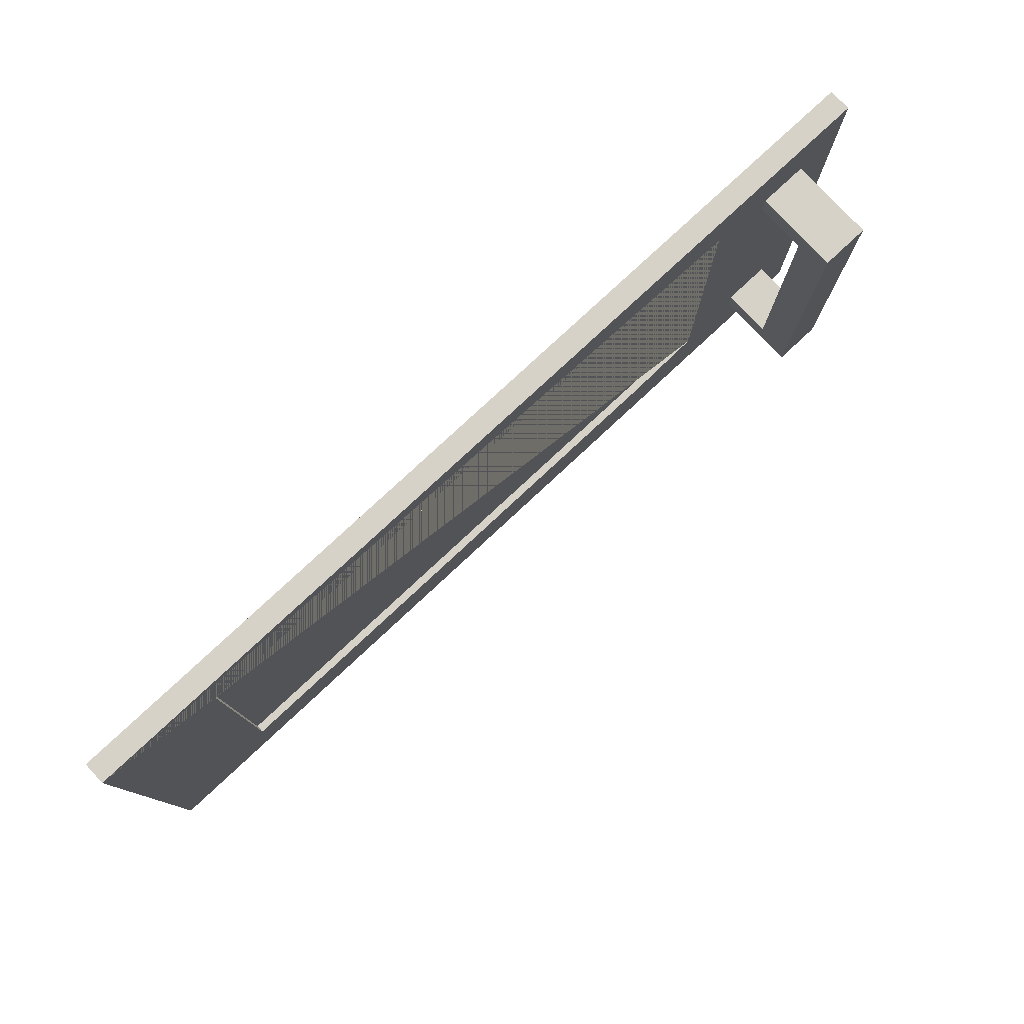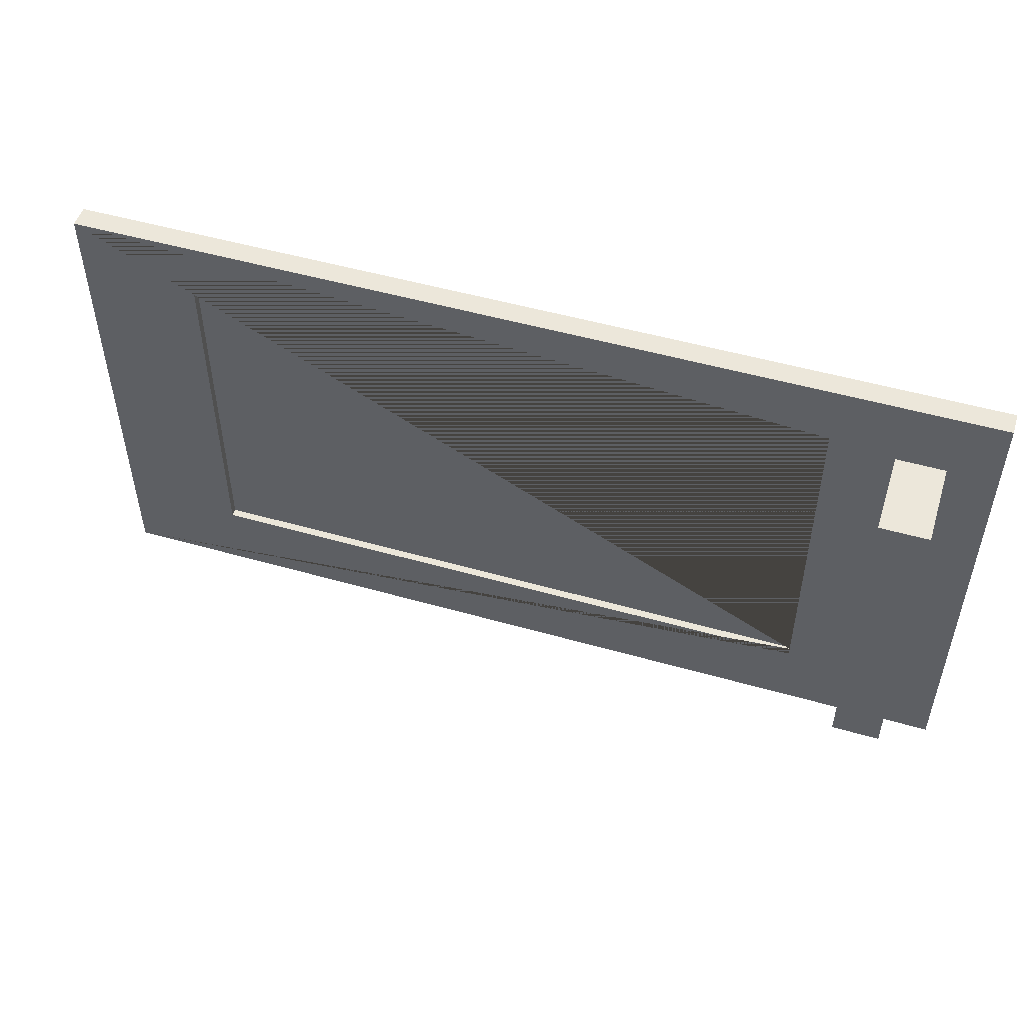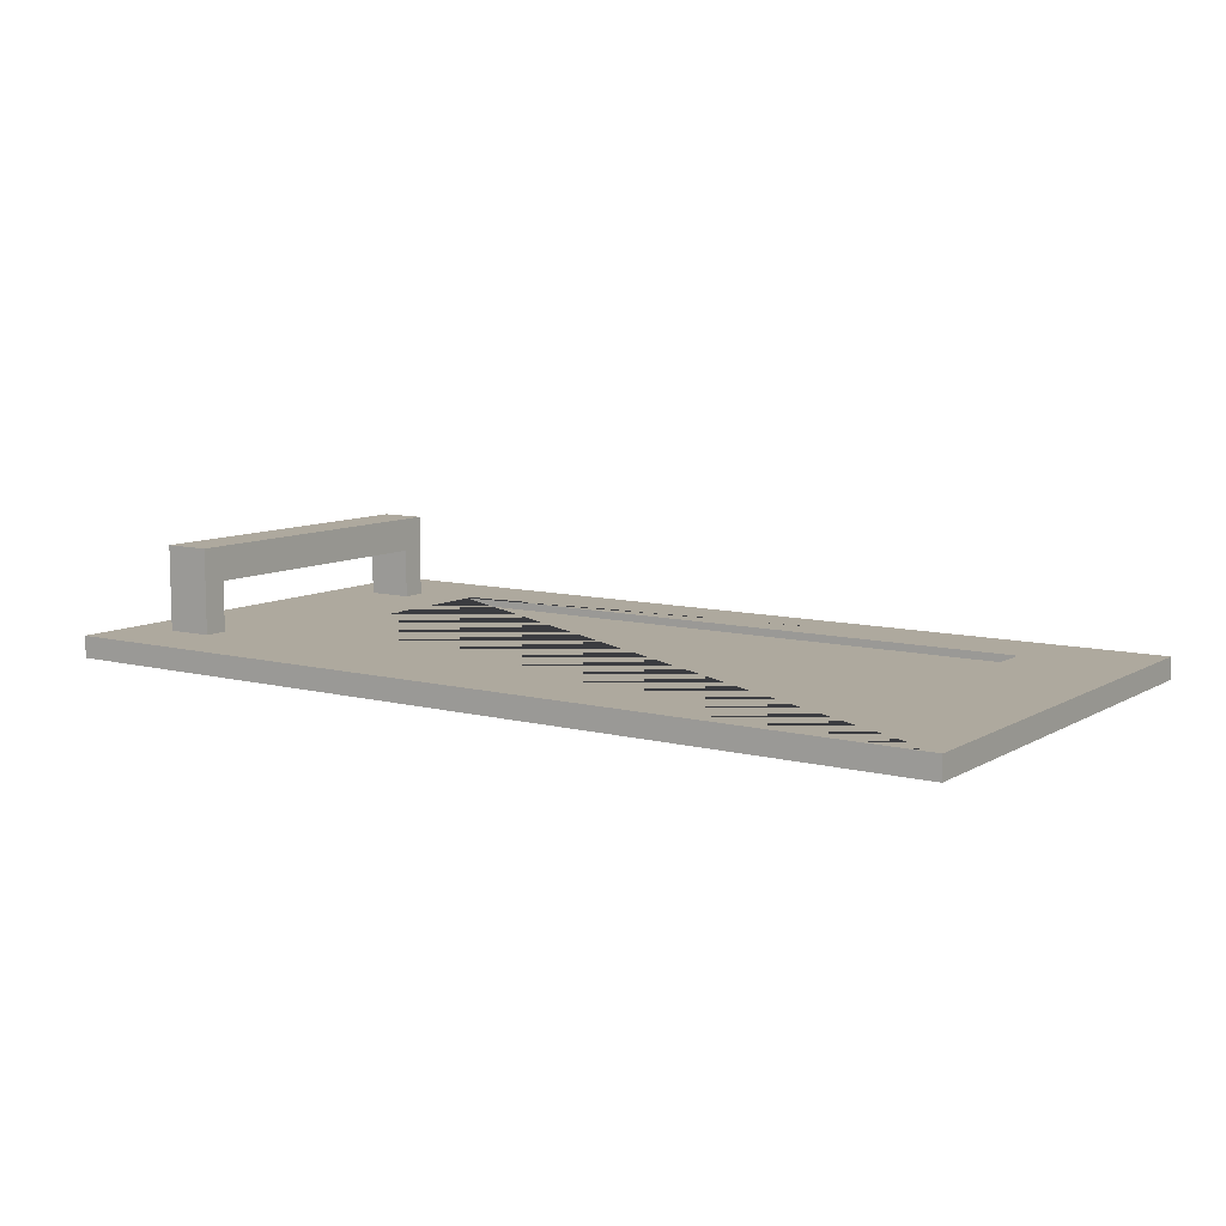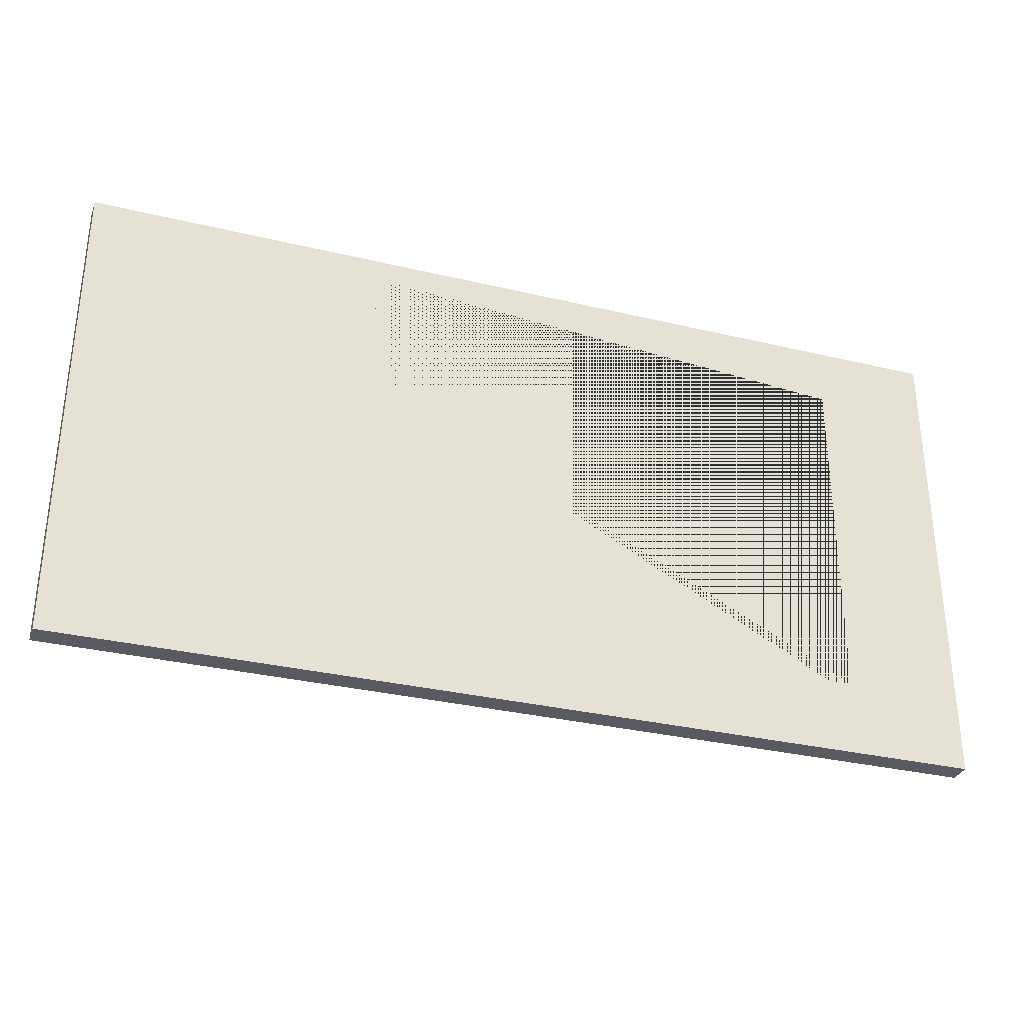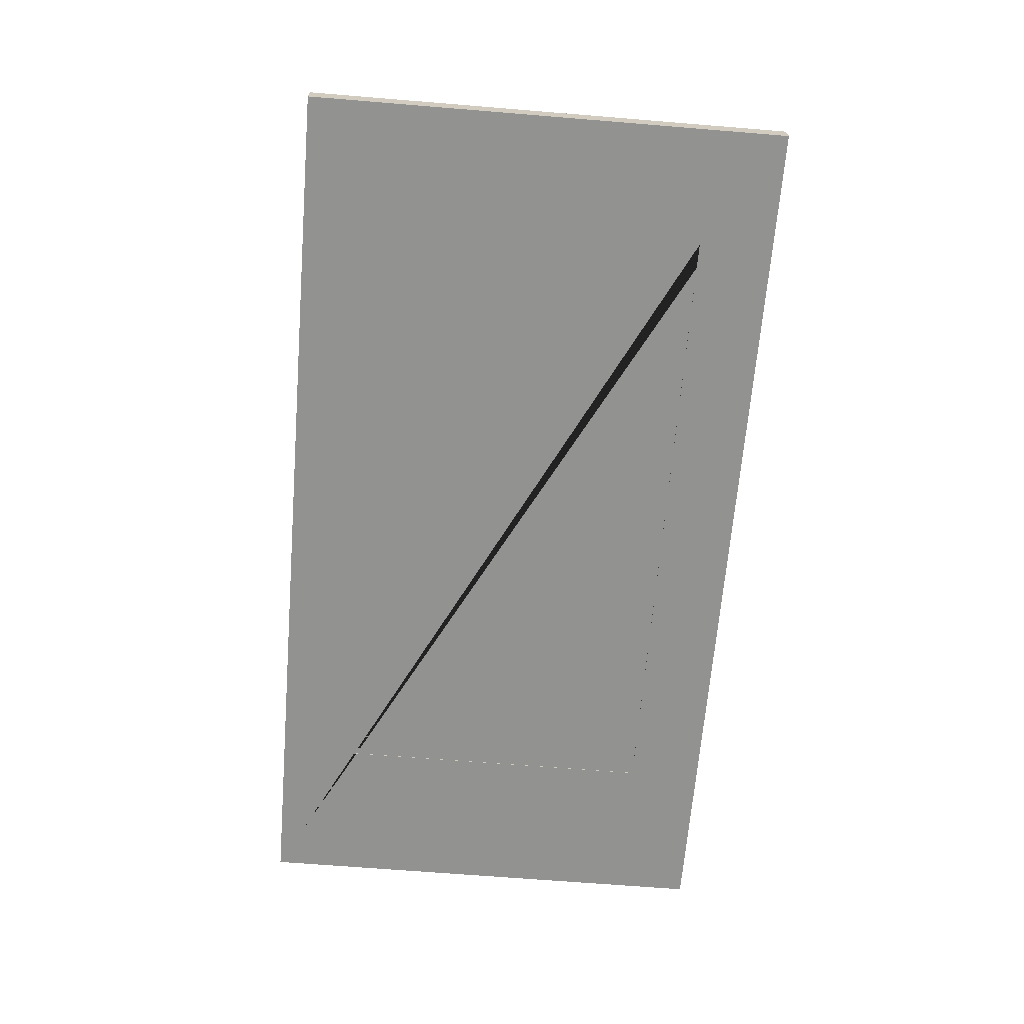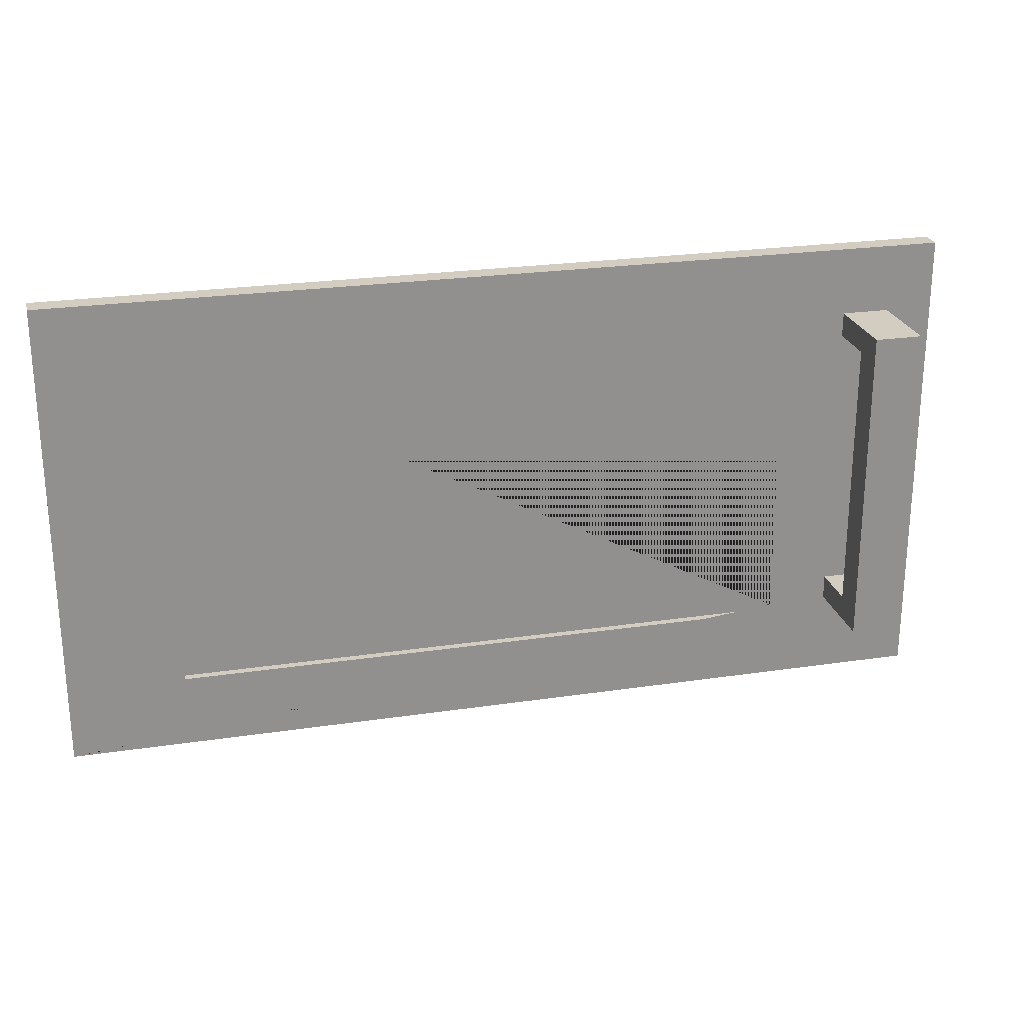
<metadata>
{"format":"obj","ext":"obj","renderer":"f3d","projection":"perspective","resolution":1024,"background":"white","views":[{"elev":78.6,"azim":-43.0,"up":"+Y"},{"elev":50.9,"azim":17.3,"up":"+Y"},{"elev":9.1,"azim":-145.8,"up":"+Z"},{"elev":-31.9,"azim":161.4,"up":"+Y"},{"elev":-66.3,"azim":-94.7,"up":"+Z"},{"elev":24.4,"azim":-13.8,"up":"+Y"}]}
</metadata>
<code>
g default
v 0.7277 0.004011 0.00104
v 0.7277 0.3888 0.01855
v 0.7277 0.004011 0.01855
v -0.000294 0.004011 0.00104
v 0.7277 0.3888 0.00104
v -0.000294 0.004011 0.01855
v -0.000294 0.3888 0.01855
v -0.000294 0.3888 0.00104
v 0.0939 0.34 0.00104
v 0.6014 0.34 0.00104
v 0.6014 0.34 0.01855
v 0.0939 0.34 0.01855
v 0.6014 0.06407 0.00104
v 0.1133 0.06407 0.00104
v 0.0939 0.06407 0.00104
v 0.0939 0.06407 0.01855
v 0.6014 0.06407 0.01855
v 0.6014 0.322 0.00104
v 0.6014 0.07077 0.01855
v 0.0939 0.339 0.01855
v 0.0939 0.06407 0.001405
v 0.0939 0.06407 0.01227
v 0.0939 0.34 0.001405
v 0.0939 0.34 0.01227
v 0.6014 0.34 0.001405
v 0.6014 0.34 0.01227
v 0.6014 0.06407 0.001405
v 0.6014 0.06407 0.01227
v 0.6894 0.07263 0.0169
v 0.6513 0.07263 0.0169
v 0.6894 0.09221 0.0169
v 0.6894 0.09221 0.05863
v 0.6894 0.07263 0.08616
v 0.6513 0.09221 0.0169
v 0.6513 0.07263 0.08616
v 0.6513 0.09221 0.05863
v 0.6894 0.3143 0.05863
v 0.6513 0.3143 0.05863
v 0.6513 0.3339 0.08616
v 0.6894 0.3339 0.08616
v 0.6894 0.3143 0.0169
v 0.6513 0.3339 0.0169
v 0.6894 0.3339 0.0169
v 0.6513 0.3143 0.0169
g polySurface22
f 1 2 3
f 1 3 4
f 5 2 1
f 4 3 6
f 5 7 2
f 4 6 8
f 8 7 5
f 8 6 7
f 9 10 11 12
f 13 14 15 16 17
f 10 18 13 17 19 11
f 1 4 14 13 18 5
f 15 9 12 20 16
f 6 3 19 17 16 20 7
f 7 20 12 11 19 3 2
f 5 18 10 9 15 14 4 8
f 21 22 23
f 23 22 24
f 23 24 25
f 25 24 26
f 25 26 27
f 27 26 28
f 27 28 21
f 21 28 22
f 22 28 24
f 24 28 26
f 27 21 25
f 25 21 23
f 29 30 31
f 29 31 32
f 29 33 30
f 31 30 34
f 33 29 32
f 31 34 32
f 30 35 34
f 30 33 35
f 32 34 36
f 34 35 36
f 37 33 32
f 36 38 32
f 35 33 39
f 35 39 36
f 32 38 37
f 40 33 37
f 39 33 40
f 36 39 38
f 41 42 43
f 44 42 41
f 43 40 41
f 44 41 38
f 38 41 37
f 41 40 37
f 42 44 38
f 42 39 43
f 43 39 40
f 39 42 38

</code>
